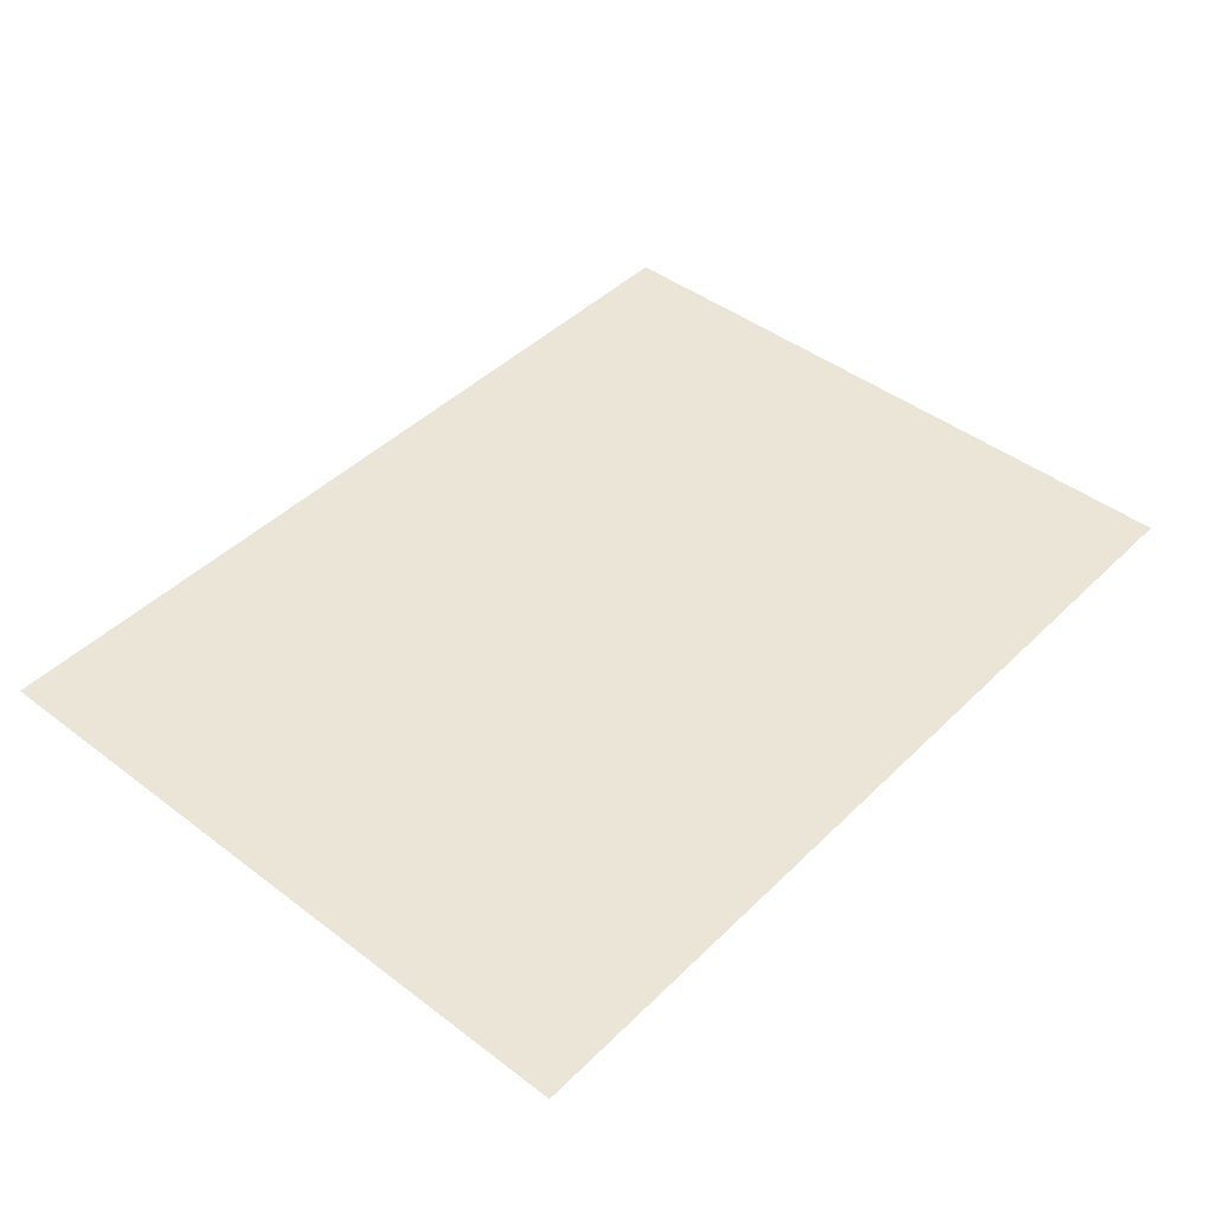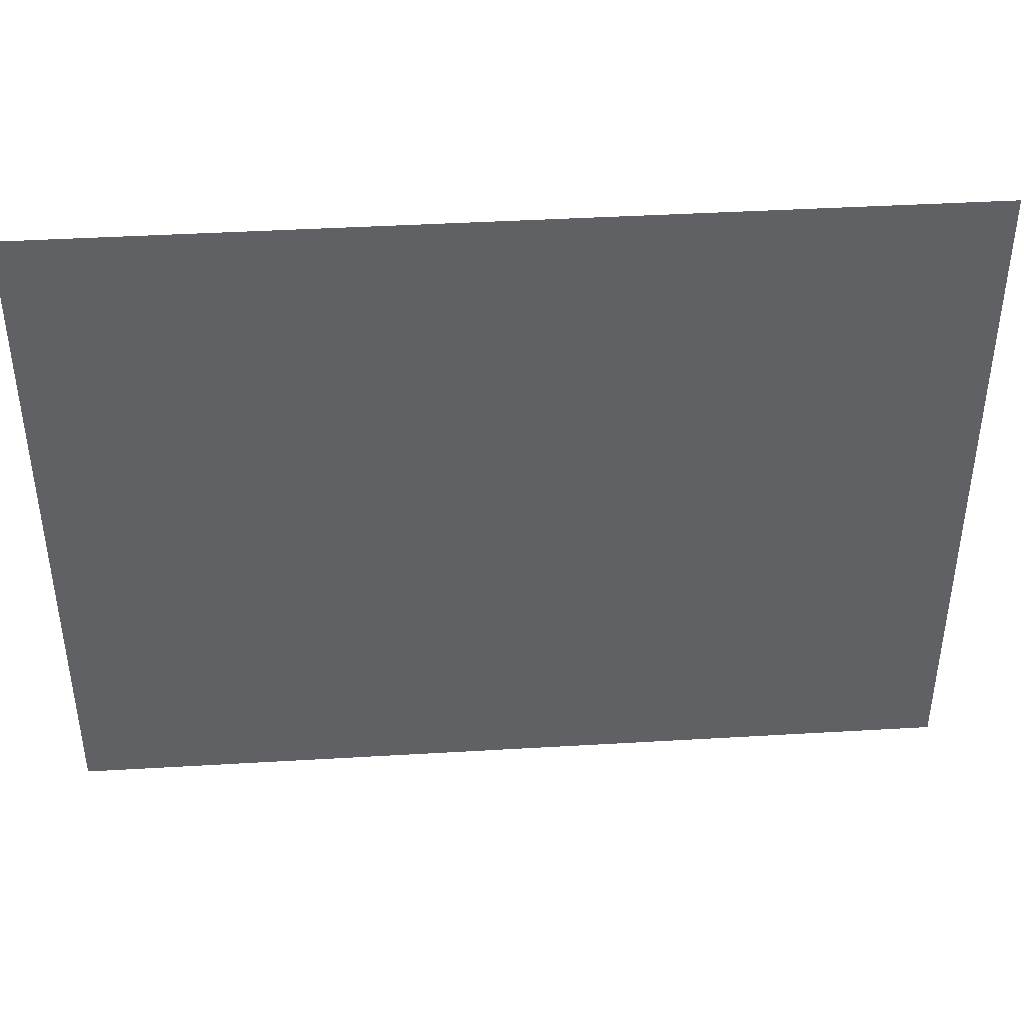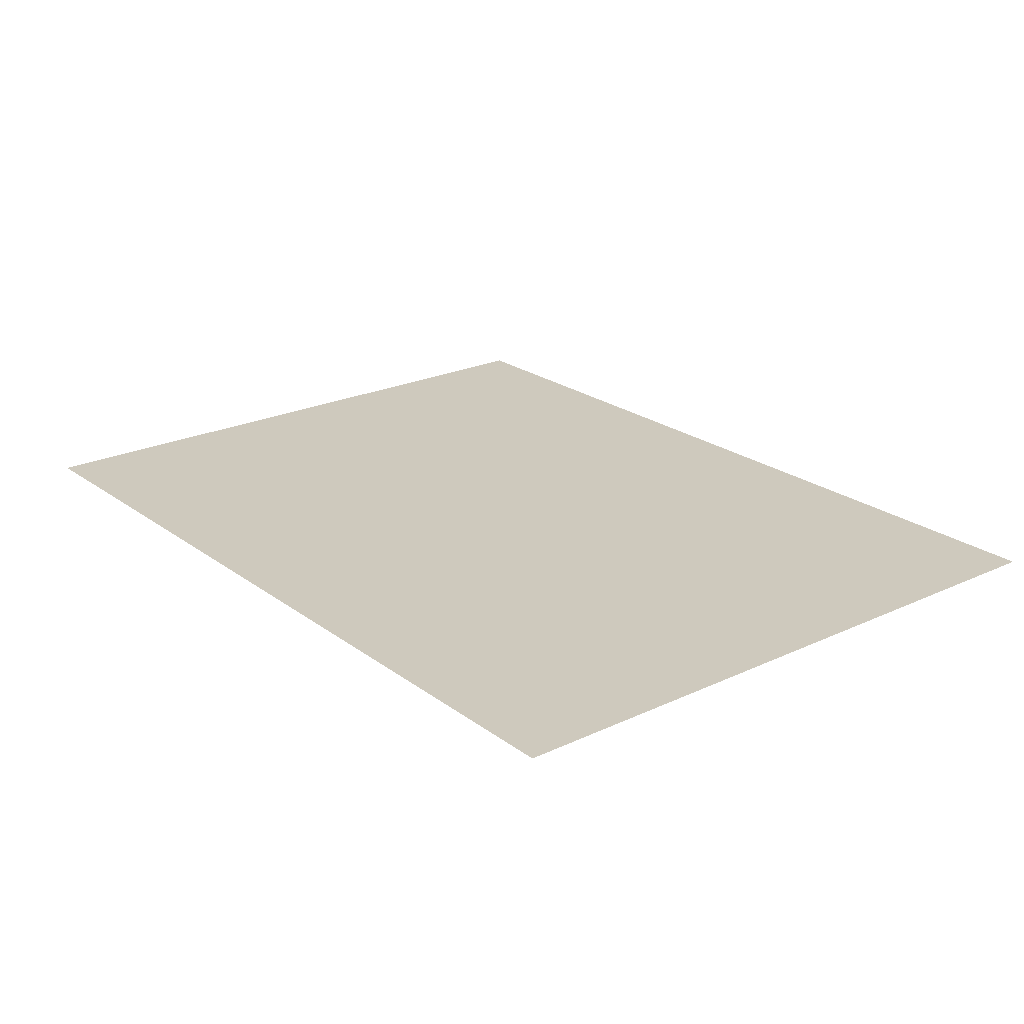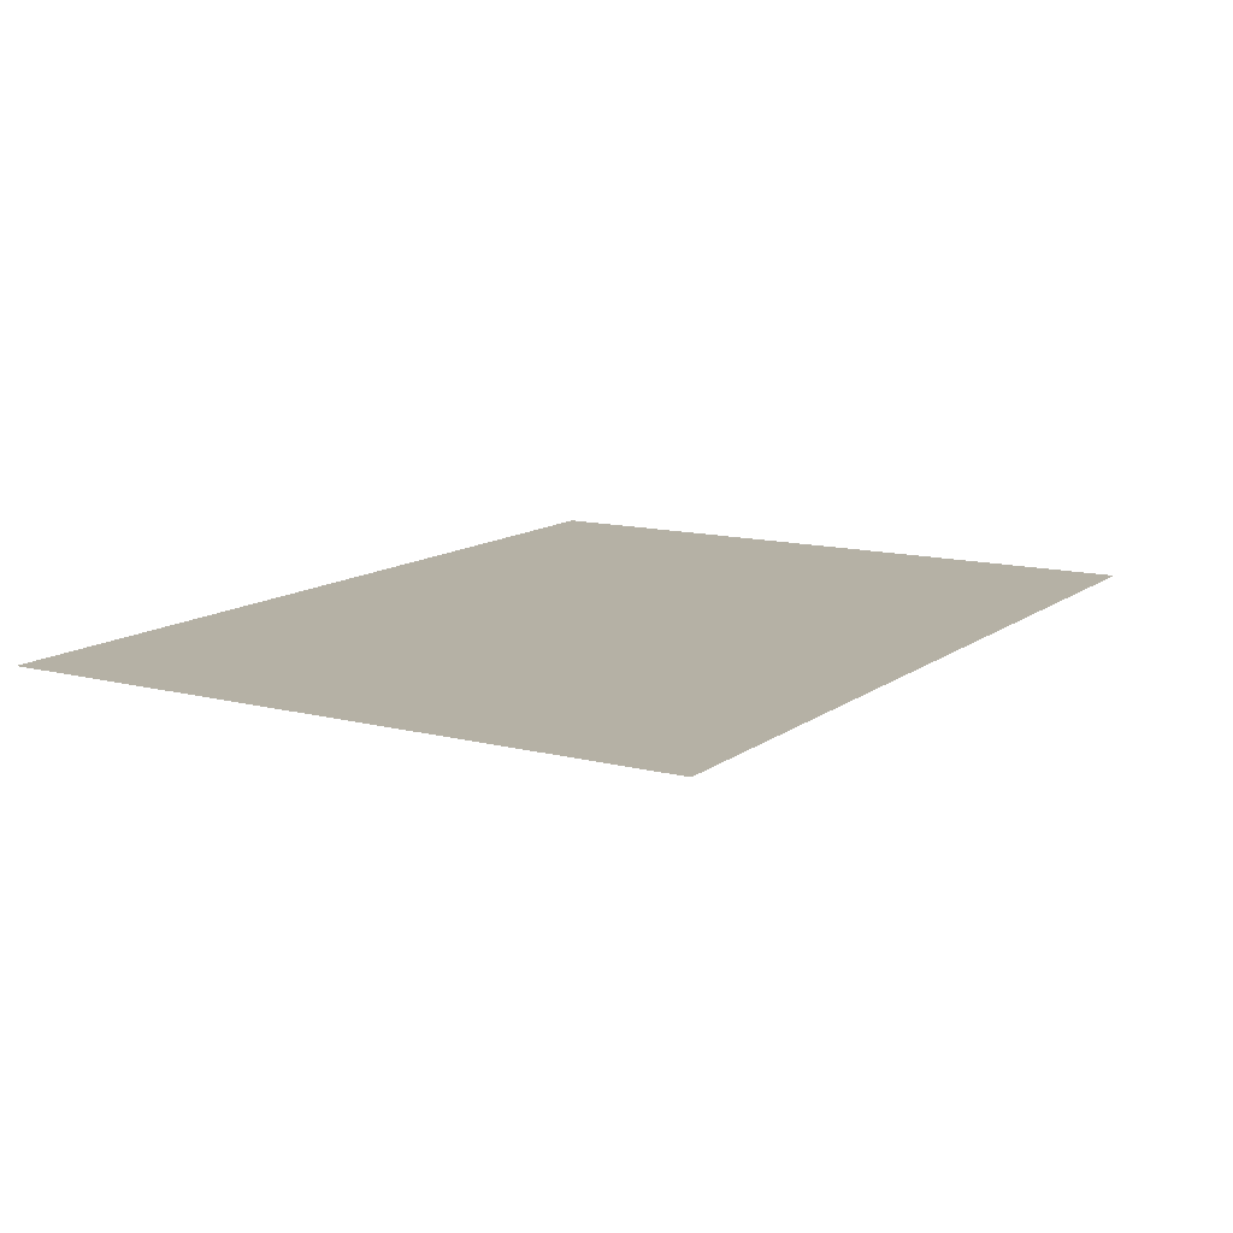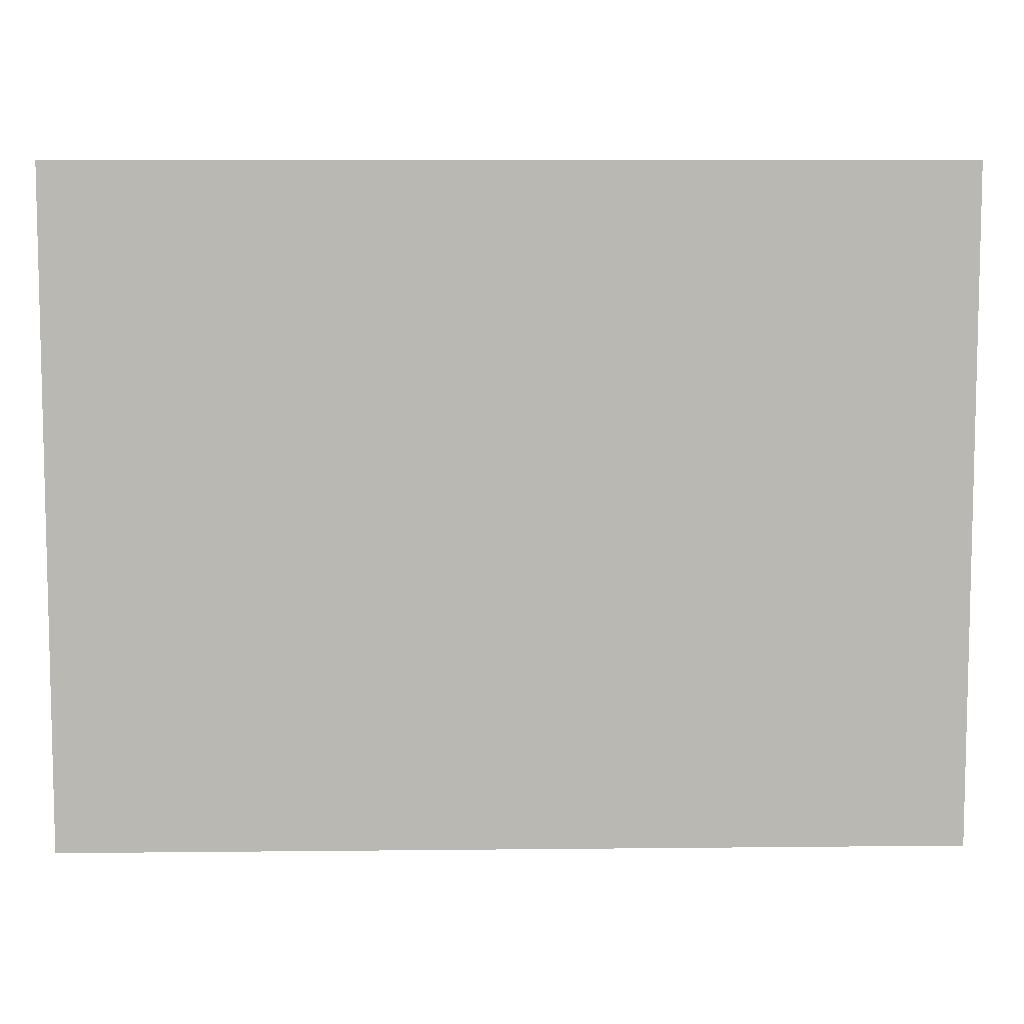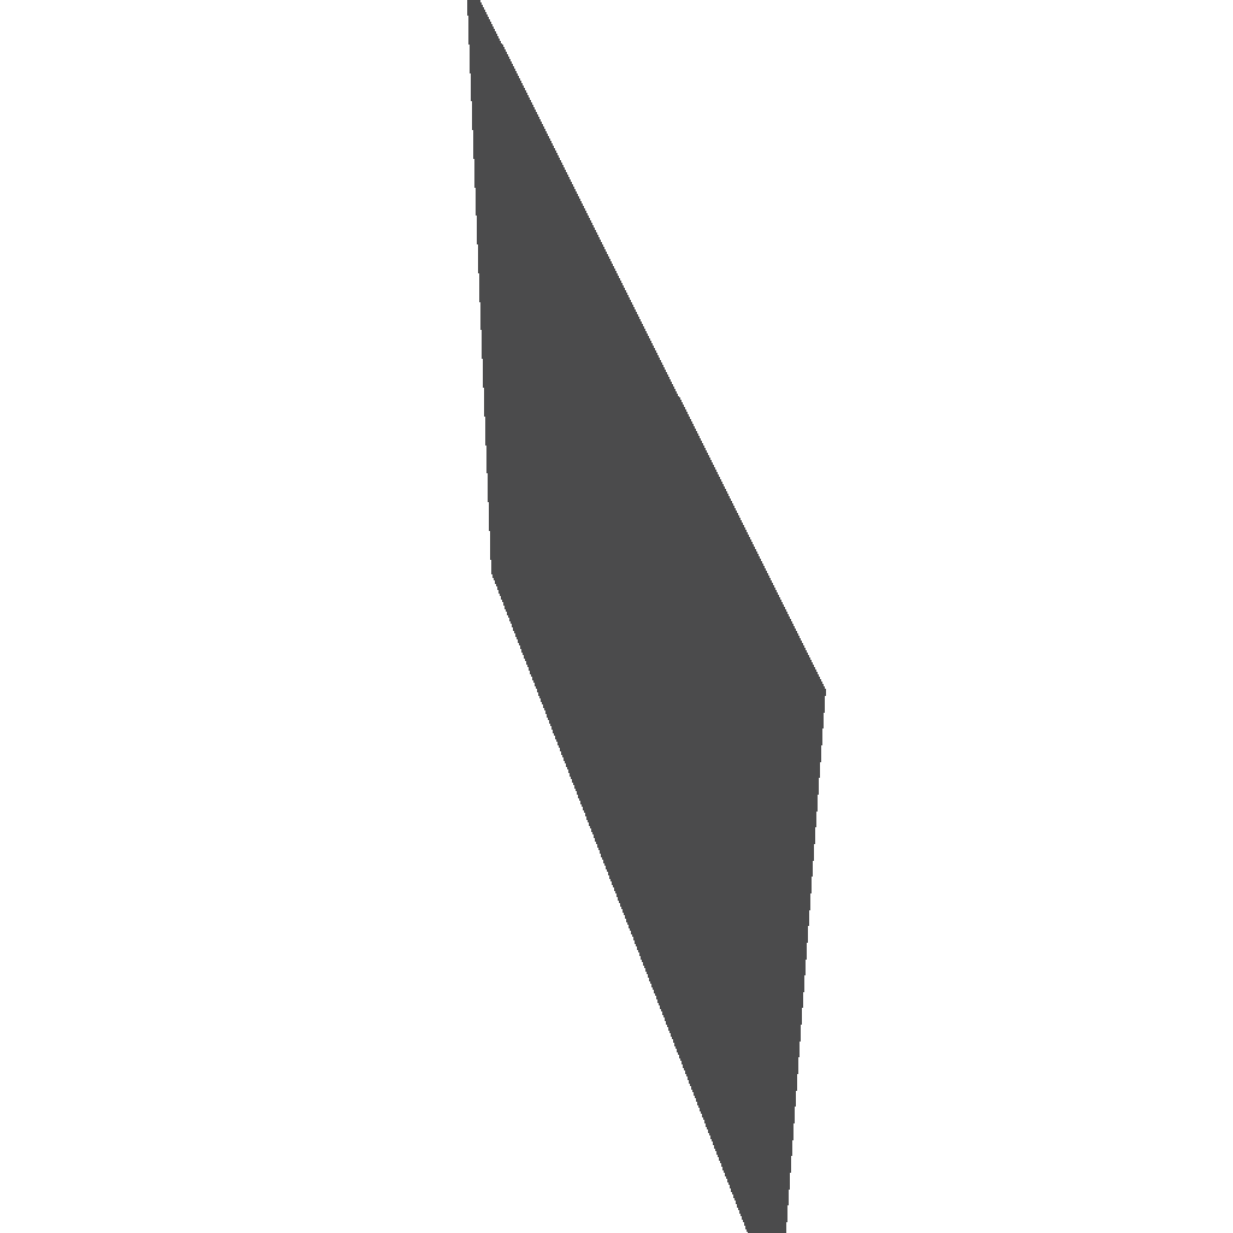
<metadata>
{"format":"obj","ext":"obj","renderer":"f3d","projection":"perspective","resolution":1024,"background":"white","views":[{"elev":44.4,"azim":-48.5,"up":"+Z"},{"elev":41.3,"azim":-4.1,"up":"+Y"},{"elev":22.7,"azim":51.3,"up":"+Z"},{"elev":11.9,"azim":121.4,"up":"+Z"},{"elev":7.9,"azim":178.3,"up":"+Y"},{"elev":42.6,"azim":73.7,"up":"+Y"}]}
</metadata>
<code>
v -5.44 -4.16 0
v -5.76 -4.16 0
v -5.76 -3.84 0
v -5.44 -3.84 0
v -5.76 -4.16 0
v -6.08 -4.16 0
v -6.08 -3.84 0
v -5.76 -3.84 0
v -6.08 -4.16 0
v -6.4 -4.16 0
v -6.4 -3.84 0
v -6.08 -3.84 0
v -6.4 -4.16 0
v -6.72 -4.16 0
v -6.72 -3.84 0
v -6.4 -3.84 0
v -5.44 -4.48 0
v -5.76 -4.48 0
v -5.76 -4.16 0
v -5.44 -4.16 0
v -5.76 -4.48 0
v -6.08 -4.48 0
v -6.08 -4.16 0
v -5.76 -4.16 0
v -6.08 -4.48 0
v -6.4 -4.48 0
v -6.4 -4.16 0
v -6.08 -4.16 0
v -6.4 -4.48 0
v -6.72 -4.48 0
v -6.72 -4.16 0
v -6.4 -4.16 0
v -5.44 -4.8 0
v -5.76 -4.8 0
v -5.76 -4.48 0
v -5.44 -4.48 0
v -5.76 -4.8 0
v -6.08 -4.8 0
v -6.08 -4.48 0
v -5.76 -4.48 0
v -6.08 -4.8 0
v -6.4 -4.8 0
v -6.4 -4.48 0
v -6.08 -4.48 0
v -6.4 -4.8 0
v -6.72 -4.8 0
v -6.72 -4.48 0
v -6.4 -4.48 0
g map_1_3_4_mesh_0006
f 1 2 3 4
f 5 6 7 8
f 9 10 11 12
f 13 14 15 16
f 17 18 19 20
f 21 22 23 24
f 25 26 27 28
f 29 30 31 32
f 33 34 35 36
f 37 38 39 40
f 41 42 43 44
f 45 46 47 48

</code>
